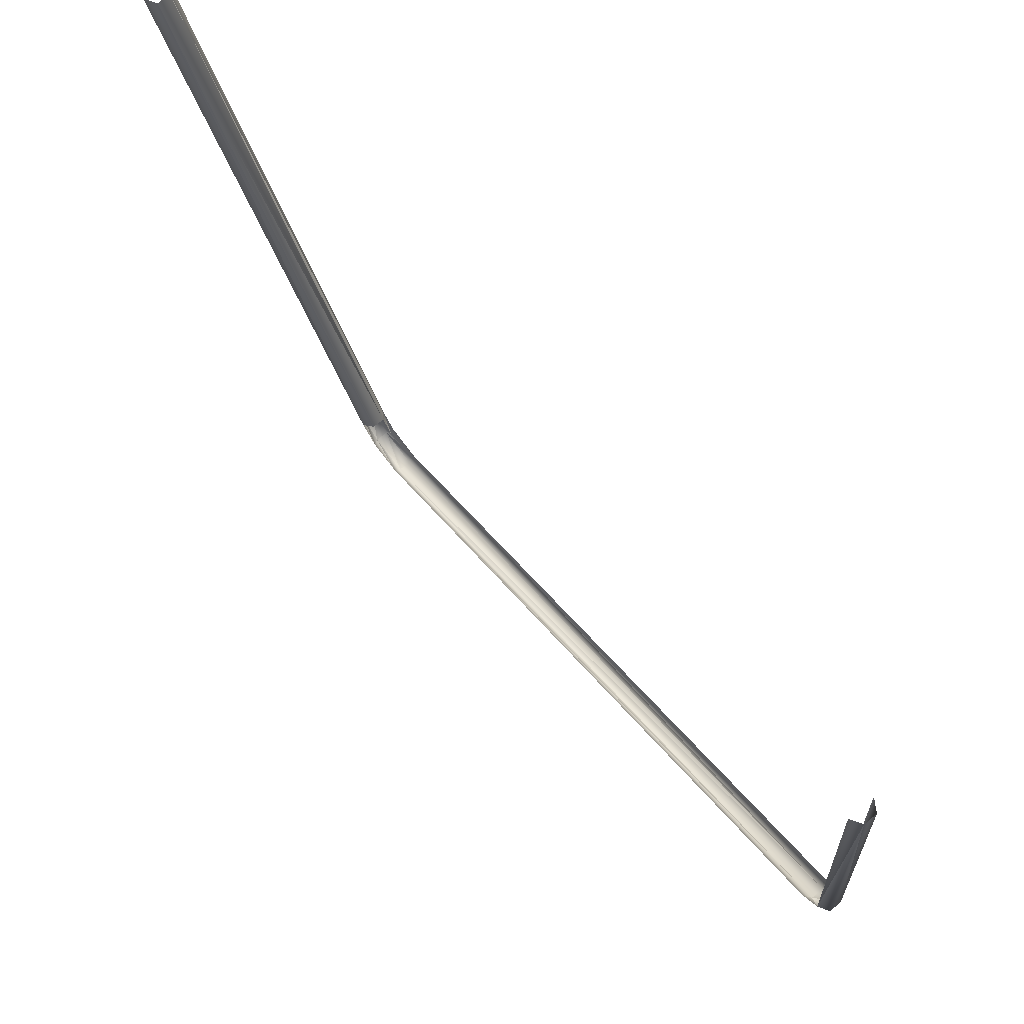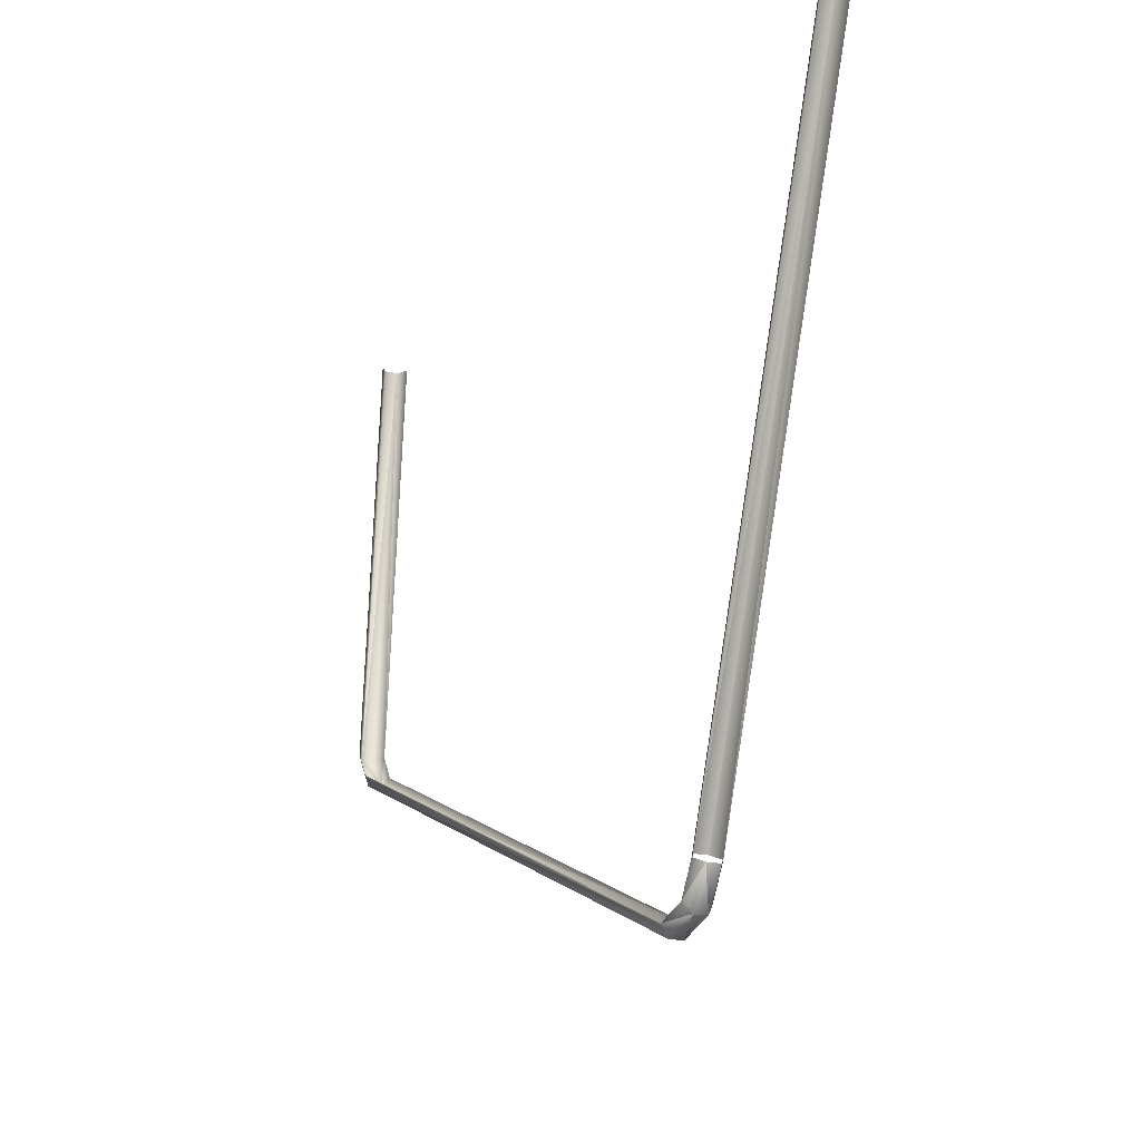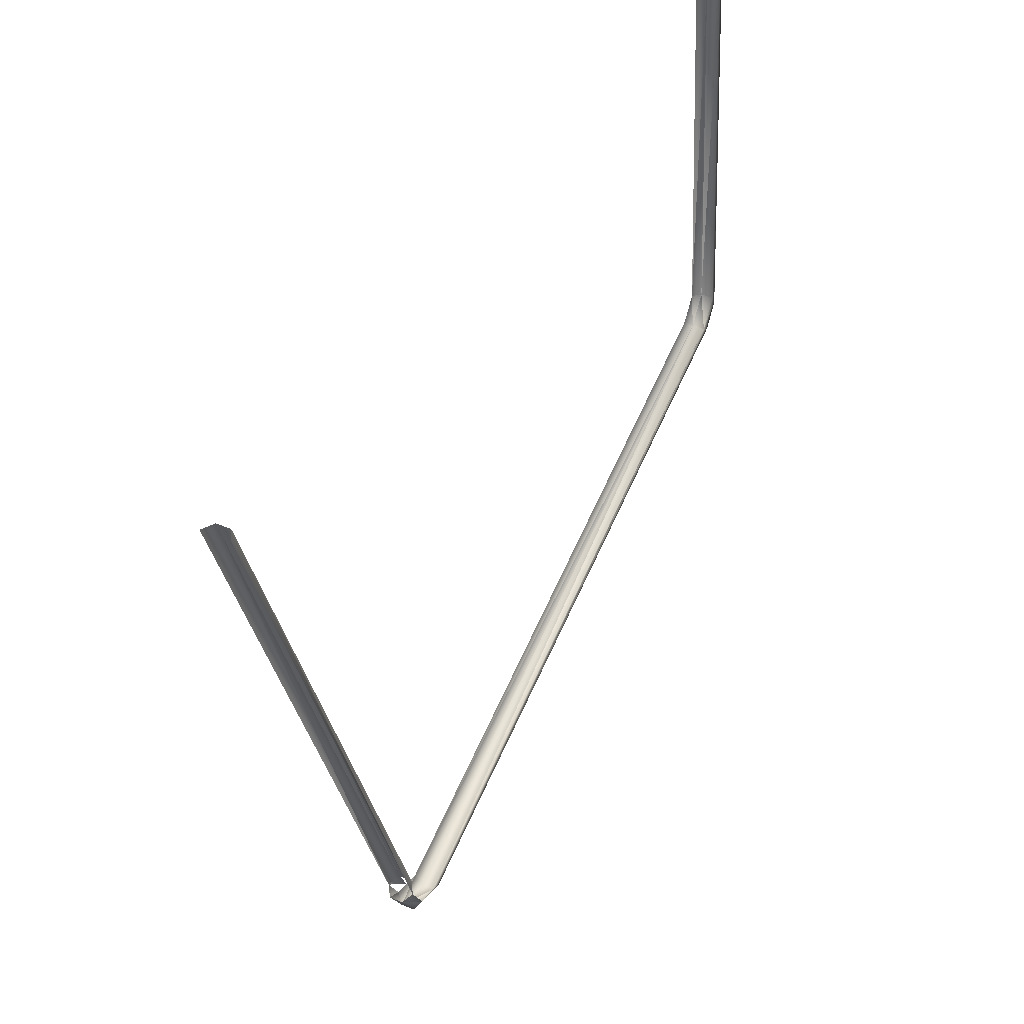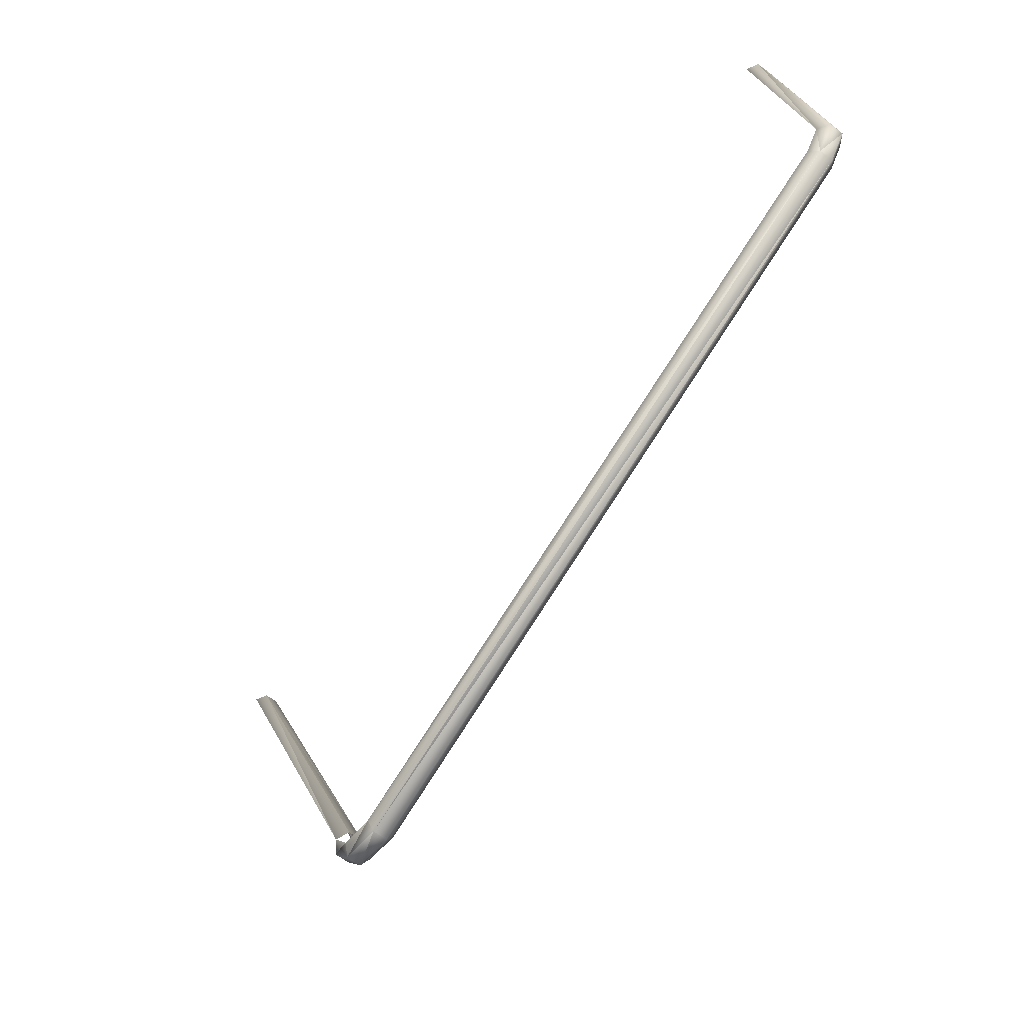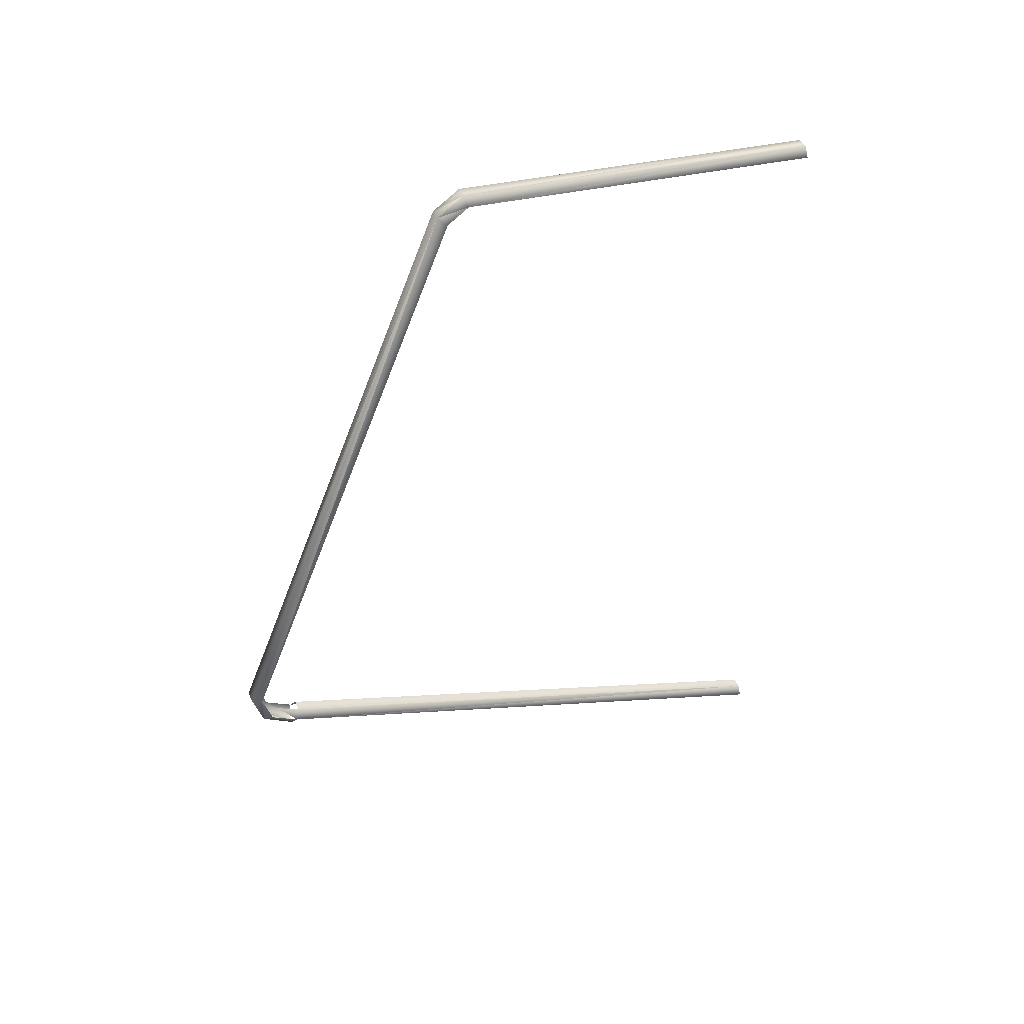
<metadata>
{"format":"obj","ext":"obj","renderer":"f3d","projection":"perspective","resolution":1024,"background":"white","views":[{"elev":75.4,"azim":140.5,"up":"+Z"},{"elev":-18.7,"azim":-25.2,"up":"+Z"},{"elev":41.3,"azim":26.8,"up":"+Z"},{"elev":-67.8,"azim":143.6,"up":"+Z"},{"elev":43.2,"azim":-112.6,"up":"+Y"}]}
</metadata>
<code>
o LM_GI_GI8_TriggerLane3
v -1189 8.257e+04 -2.421e+04
v 1189 8.257e+04 -2.421e+04
v -1189 8.615e+04 -1.892e+04
v 2378 -3.859e+04 -6.753e+04
v 2378 -3.244e+04 -6.943e+04
v 1189 -3.955e+04 -6.935e+04
v 1189 -3.991e+04 -6.127e+04
v 1189 -8.212e+04 5.401e+04
v -1189 -3.991e+04 -6.127e+04
v -1189 -3.955e+04 -6.935e+04
v -1189 -4.345e+04 -6.309e+04
v 1189 -3.955e+04 -6.935e+04
v 1189 8.615e+04 -1.892e+04
v 2378 8.417e+04 -1.836e+04
v 1189 7.921e+04 5.401e+04
v -1189 -3.991e+04 -6.127e+04
v -2378 -4.173e+04 -6.218e+04
v -1189 -3.762e+04 -6.571e+04
v -1189 -3.244e+04 -7.148e+04
v 1189 -3.244e+04 -7.148e+04
v -1189 8.257e+04 -2.421e+04
v 2378 8.121e+04 -2.27e+04
v 1189 8.257e+04 -2.421e+04
v 2378 -3.244e+04 -6.943e+04
v 2378 8.121e+04 -2.27e+04
v 2378 8.417e+04 -1.836e+04
v 1189 8.257e+04 -2.421e+04
v -1189 7.921e+04 5.401e+04
v -1189 8.615e+04 -1.892e+04
v 1189 7.921e+04 5.401e+04
v -2378 8.121e+04 -2.27e+04
v -2378 -3.244e+04 -6.943e+04
v -1189 8.257e+04 -2.421e+04
v -1189 -3.244e+04 -7.148e+04
v -1189 -3.955e+04 -6.935e+04
v 1189 -3.244e+04 -7.148e+04
v -2378 7.719e+04 5.401e+04
v -2378 8.417e+04 -1.836e+04
v -1189 7.921e+04 5.401e+04
v 1189 -3.991e+04 -6.127e+04
v 2378 -4.173e+04 -6.218e+04
v 1189 -8.212e+04 5.401e+04
v -2378 8.121e+04 -2.27e+04
v -1189 8.257e+04 -2.421e+04
v -2378 8.417e+04 -1.836e+04
v -2378 -3.859e+04 -6.753e+04
v -1189 -3.955e+04 -6.935e+04
v -2378 -3.244e+04 -6.943e+04
v 2378 -4.173e+04 -6.218e+04
v 2378 -3.859e+04 -6.753e+04
v 1189 -4.345e+04 -6.309e+04
v -2378 -4.173e+04 -6.218e+04
v -1189 -4.345e+04 -6.309e+04
v -2378 -3.859e+04 -6.753e+04
v -1189 -3.991e+04 -6.127e+04
v -1189 -8.212e+04 5.401e+04
v -2378 -4.173e+04 -6.218e+04
v 1189 8.257e+04 -2.421e+04
v 1189 8.615e+04 -1.892e+04
v -1189 8.615e+04 -1.892e+04
v 2378 -3.244e+04 -6.943e+04
v 1189 -3.244e+04 -7.148e+04
v 1189 -3.955e+04 -6.935e+04
v 1189 -8.212e+04 5.401e+04
v -1189 -8.212e+04 5.401e+04
v -1189 -3.991e+04 -6.127e+04
v -1189 -4.345e+04 -6.309e+04
v 1189 -4.345e+04 -6.309e+04
v 1189 -3.955e+04 -6.935e+04
v 2378 8.417e+04 -1.836e+04
v 2378 7.719e+04 5.401e+04
v 1189 7.921e+04 5.401e+04
v 1189 -3.244e+04 -7.148e+04
v 1189 8.257e+04 -2.421e+04
v -1189 8.257e+04 -2.421e+04
v 1189 8.257e+04 -2.421e+04
v 1189 -3.244e+04 -7.148e+04
v 2378 -3.244e+04 -6.943e+04
v 2378 8.417e+04 -1.836e+04
v 1189 8.615e+04 -1.892e+04
v 1189 8.257e+04 -2.421e+04
v -1189 8.615e+04 -1.892e+04
v 1189 8.615e+04 -1.892e+04
v 1189 7.921e+04 5.401e+04
v -2378 -3.244e+04 -6.943e+04
v -1189 -3.244e+04 -7.148e+04
v -1189 8.257e+04 -2.421e+04
v -1189 -3.955e+04 -6.935e+04
v 1189 -3.955e+04 -6.935e+04
v 1189 -3.244e+04 -7.148e+04
v -2378 8.417e+04 -1.836e+04
v -1189 8.615e+04 -1.892e+04
v -1189 7.921e+04 5.401e+04
v 2378 -4.173e+04 -6.218e+04
v 2378 -8.413e+04 5.401e+04
v 1189 -8.212e+04 5.401e+04
v -1189 8.257e+04 -2.421e+04
v -1189 8.615e+04 -1.892e+04
v -2378 8.417e+04 -1.836e+04
v -1189 -3.955e+04 -6.935e+04
v -1189 -3.244e+04 -7.148e+04
v -2378 -3.244e+04 -6.943e+04
v 2378 -3.859e+04 -6.753e+04
v 1189 -3.955e+04 -6.935e+04
v 1189 -4.345e+04 -6.309e+04
v -1189 -4.345e+04 -6.309e+04
v -1189 -3.955e+04 -6.935e+04
v -2378 -3.859e+04 -6.753e+04
v -1189 -8.212e+04 5.401e+04
v -2378 -8.413e+04 5.401e+04
v -2378 -4.173e+04 -6.218e+04
f 3 2 1
f 6 5 4
f 9 8 7
f 12 11 10
f 15 14 13
f 18 17 16
f 21 20 19
f 24 23 22
f 27 26 25
f 30 29 28
f 33 32 31
f 36 35 34
f 39 38 37
f 42 41 40
f 45 44 43
f 48 47 46
f 51 50 49
f 54 53 52
f 57 56 55
f 60 59 58
f 63 62 61
f 66 65 64
f 69 68 67
f 72 71 70
f 75 74 73
f 78 77 76
f 81 80 79
f 84 83 82
f 87 86 85
f 90 89 88
f 93 92 91
f 96 95 94
f 99 98 97
f 102 101 100
f 105 104 103
f 108 107 106
f 111 110 109

</code>
